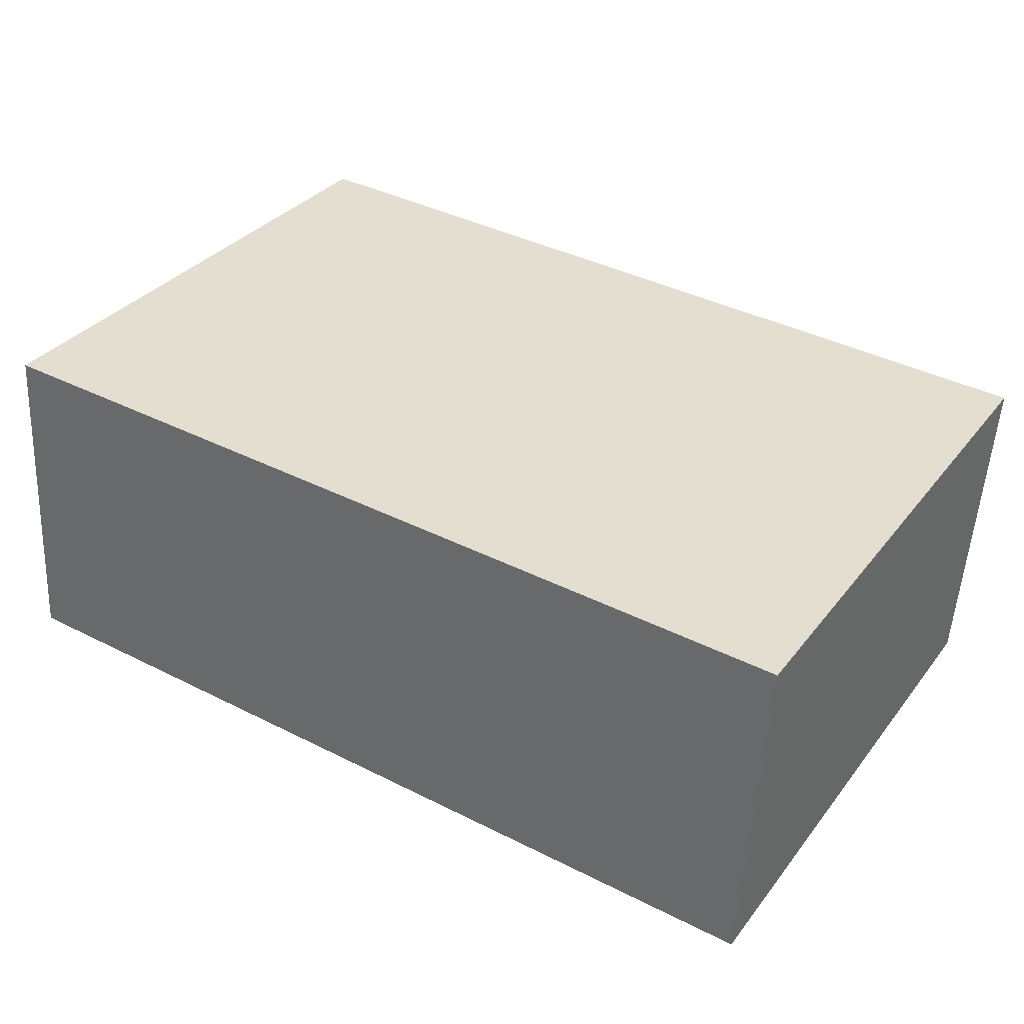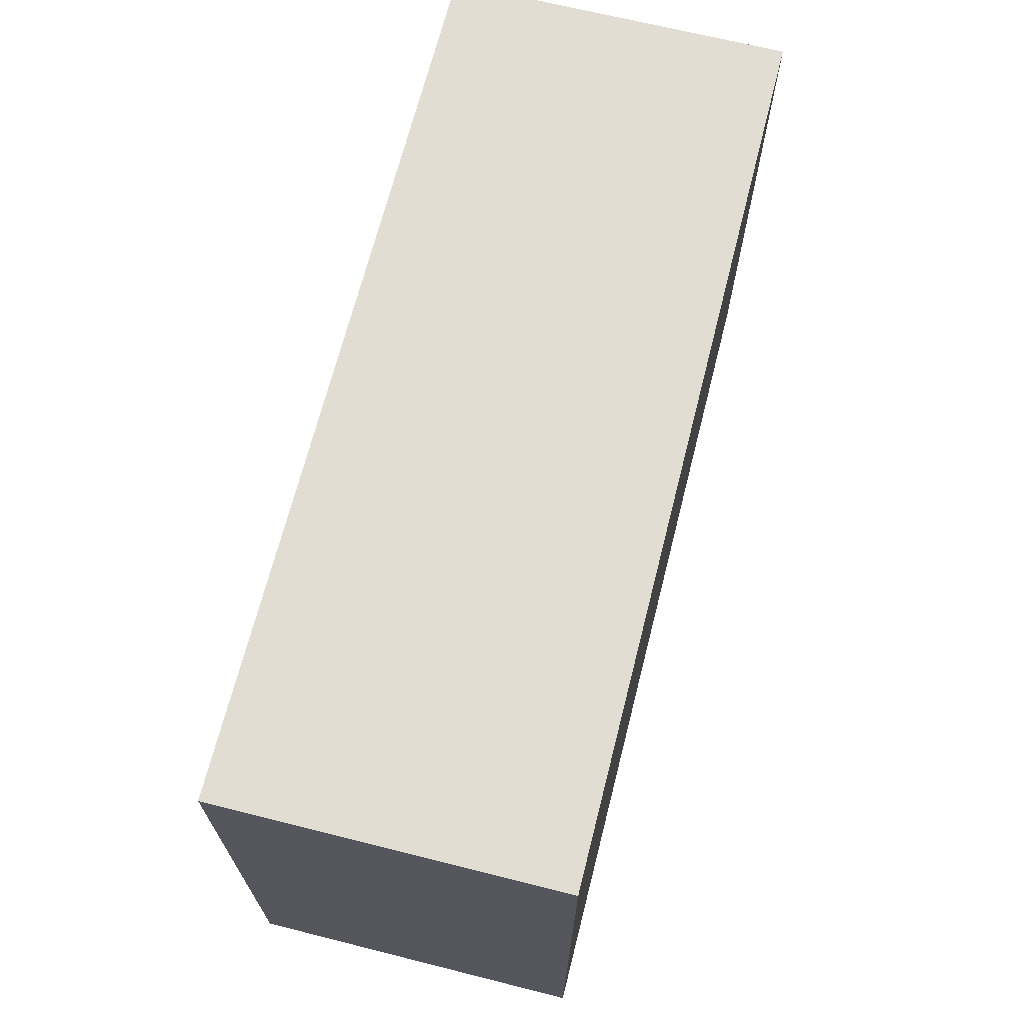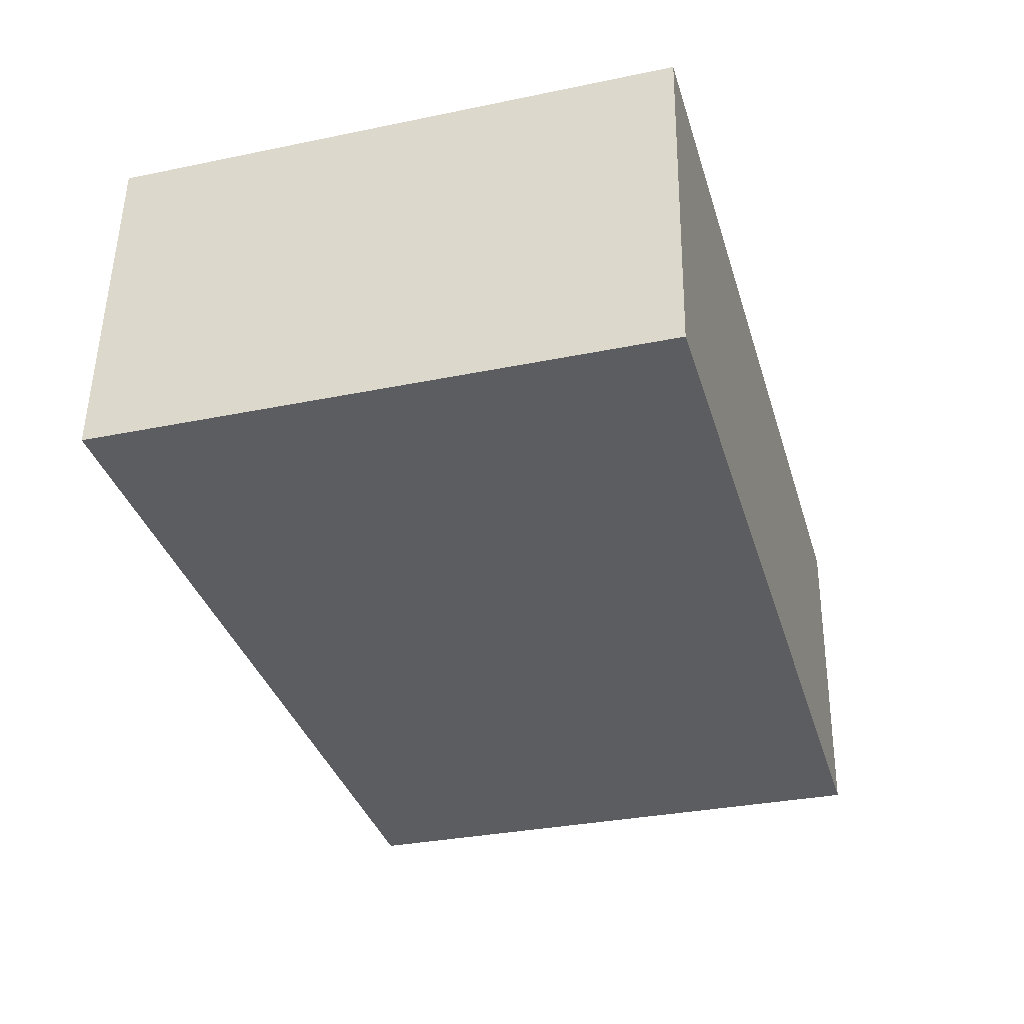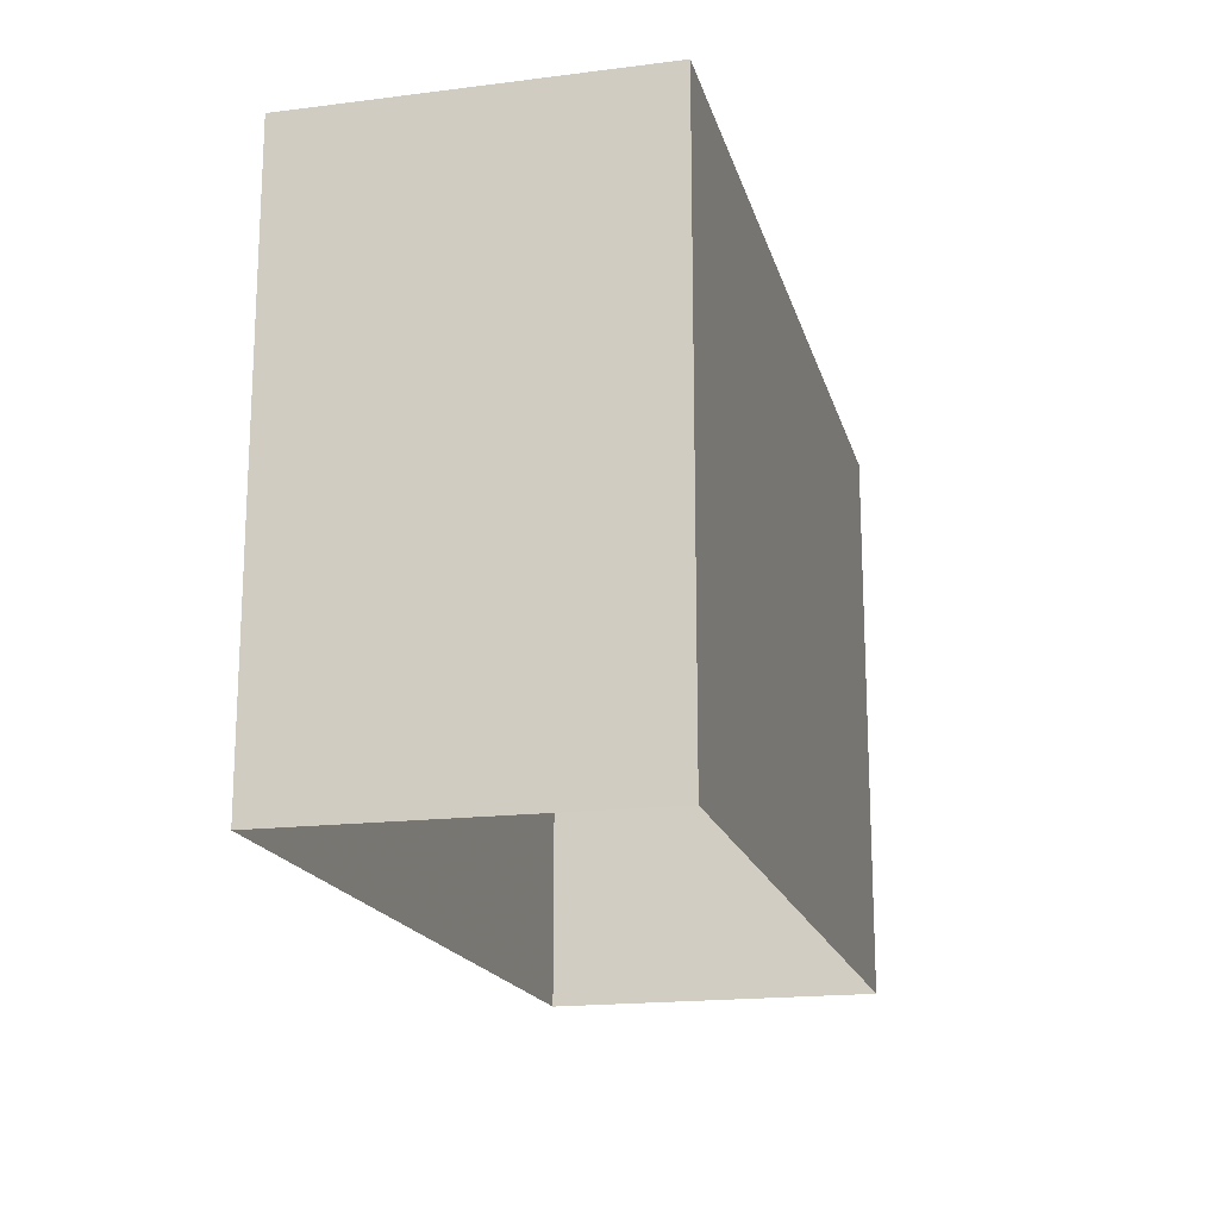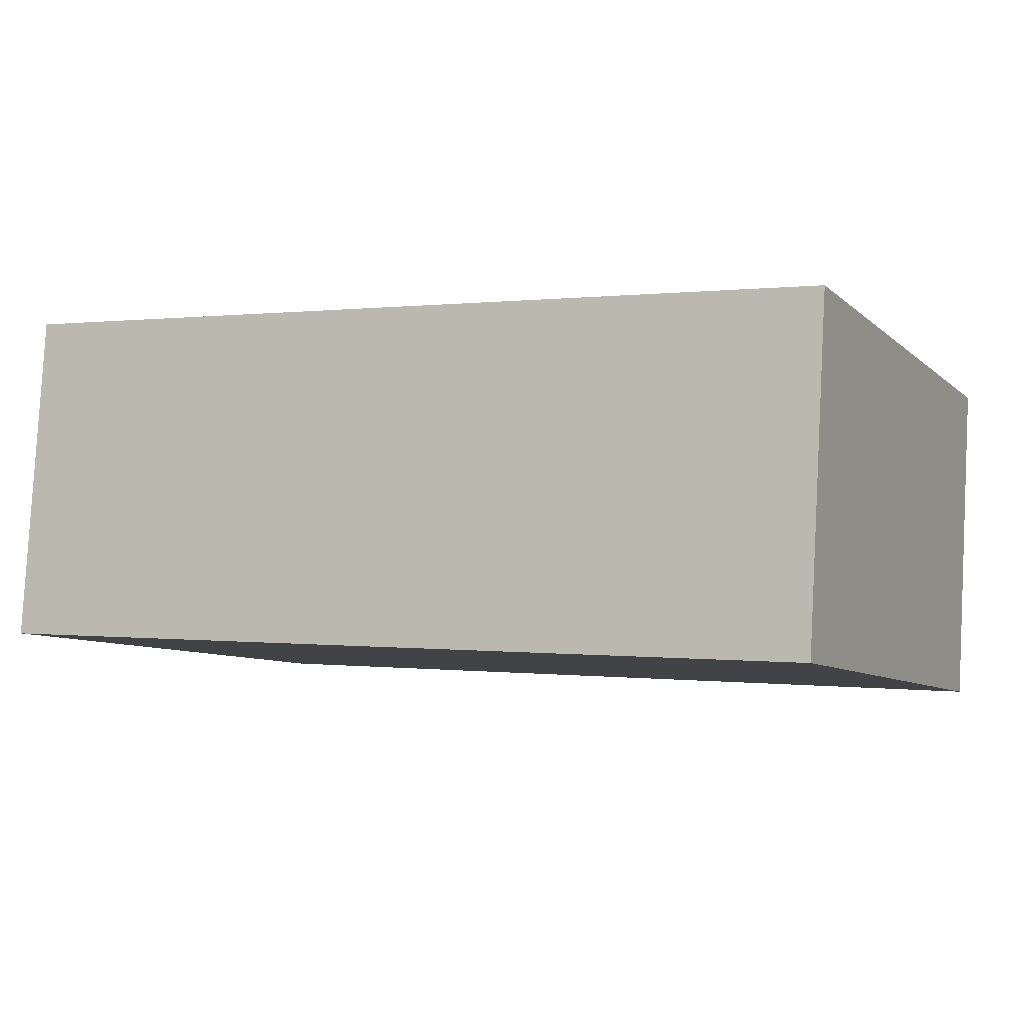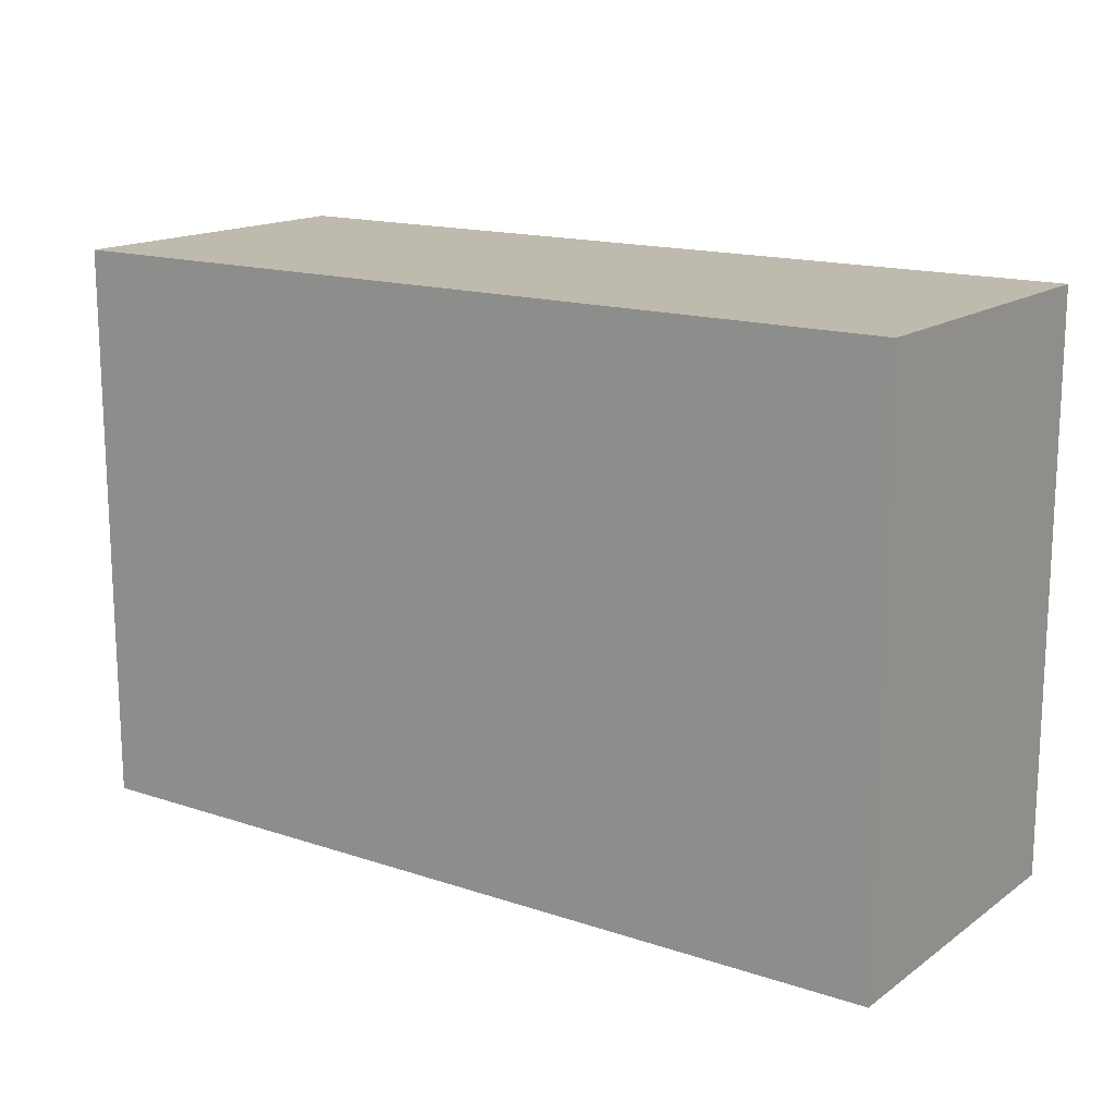
<metadata>
{"format":"obj","ext":"obj","renderer":"f3d","projection":"perspective","resolution":1024,"background":"white","views":[{"elev":33.2,"azim":31.7,"up":"+Y"},{"elev":68.2,"azim":-79.4,"up":"+Z"},{"elev":-32.0,"azim":-73.8,"up":"+Y"},{"elev":-17.5,"azim":100.2,"up":"+Z"},{"elev":-8.0,"azim":25.8,"up":"+Y"},{"elev":15.5,"azim":-148.4,"up":"+Z"}]}
</metadata>
<code>
v -3.718e+05 -1.037e+05 33.11
v -3.718e+05 -1.037e+05 33.11
v -3.718e+05 -1.037e+05 33.11
v -3.718e+05 -1.037e+05 33.11
v -3.718e+05 -1.037e+05 39.14
v -3.718e+05 -1.037e+05 39.13
v -3.718e+05 -1.037e+05 39.13
v -3.718e+05 -1.037e+05 39.13
f 1 2 3
f 1 4 2
f 5 6 7
f 5 8 6
f 5 2 4
f 8 5 4
f 8 4 1
f 6 8 1
f 5 3 2
f 5 7 3
f 7 1 3
f 7 6 1

</code>
